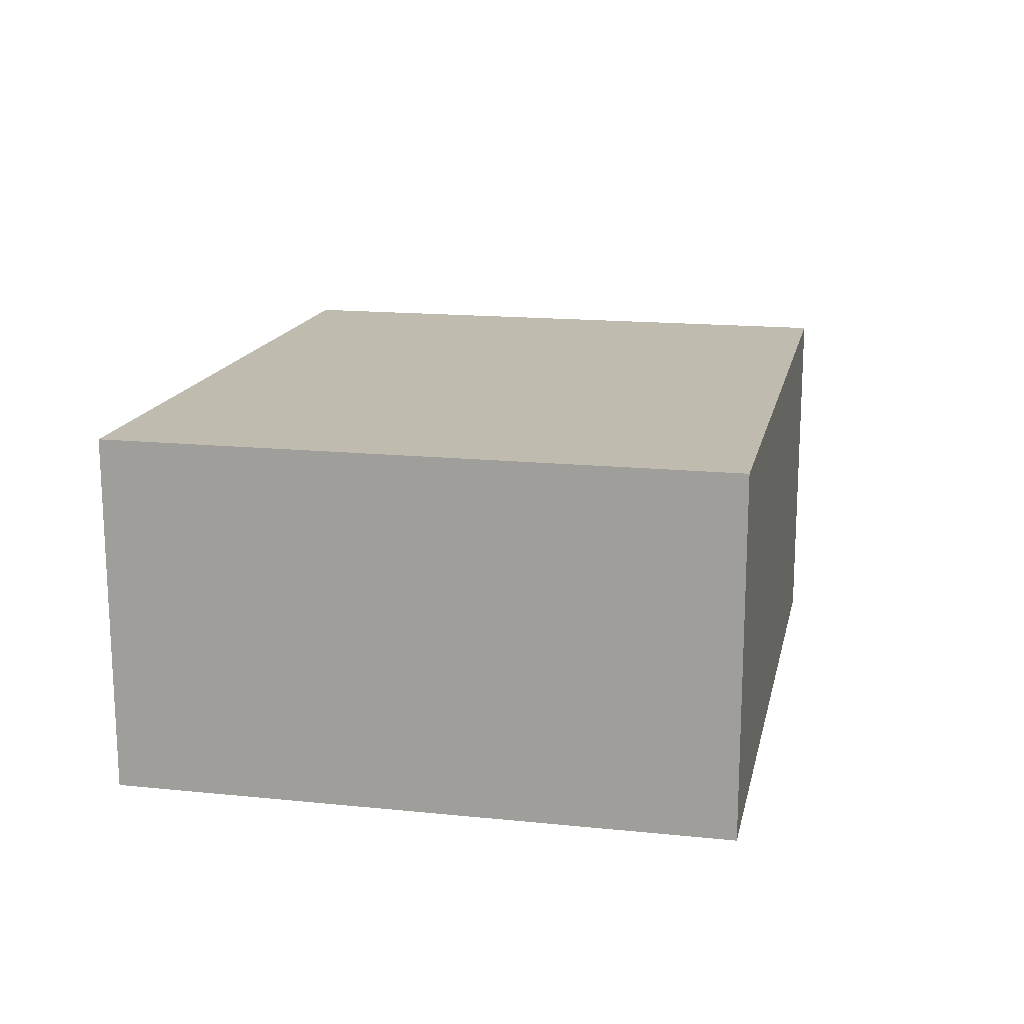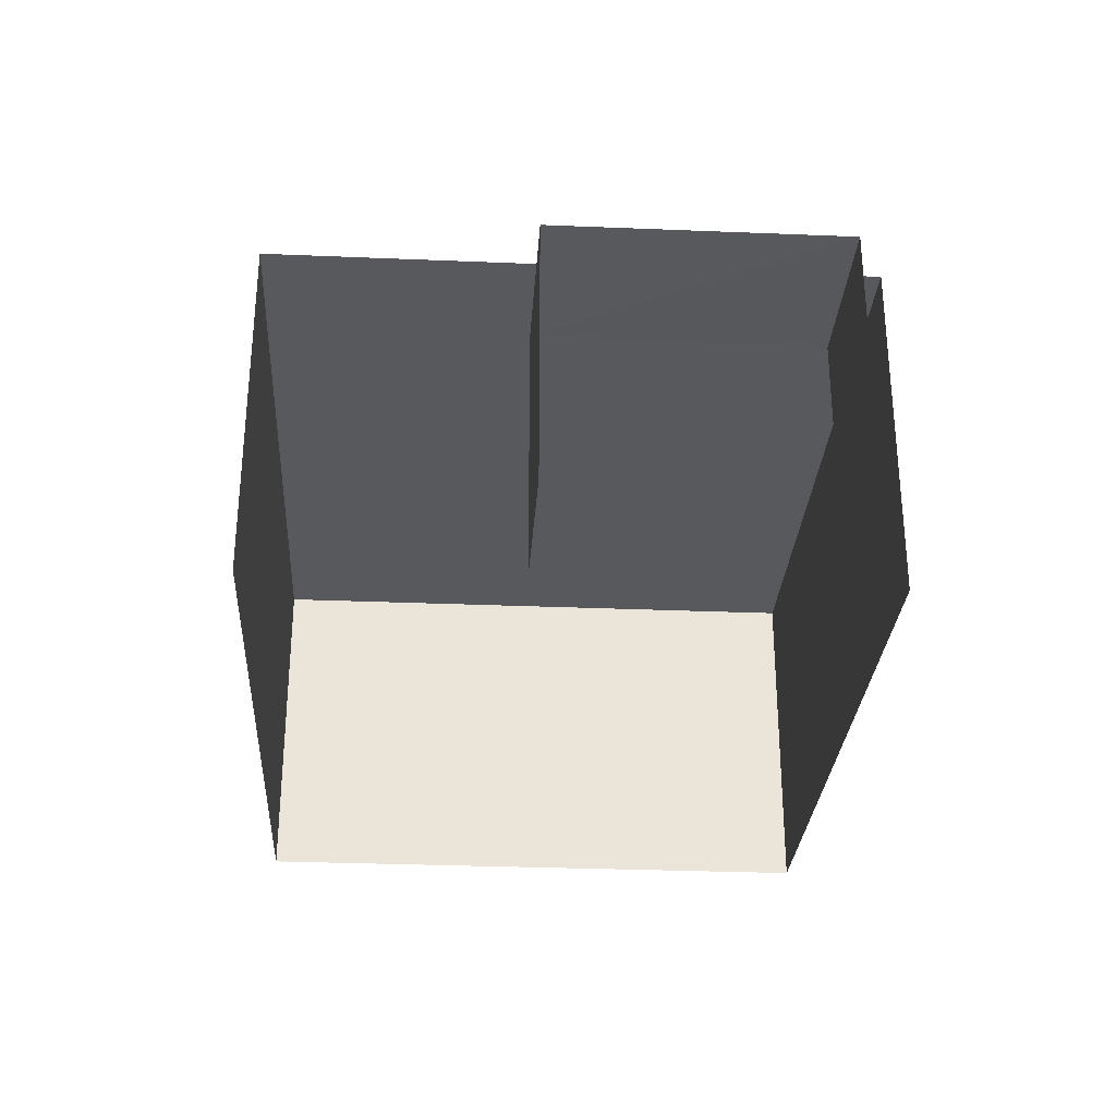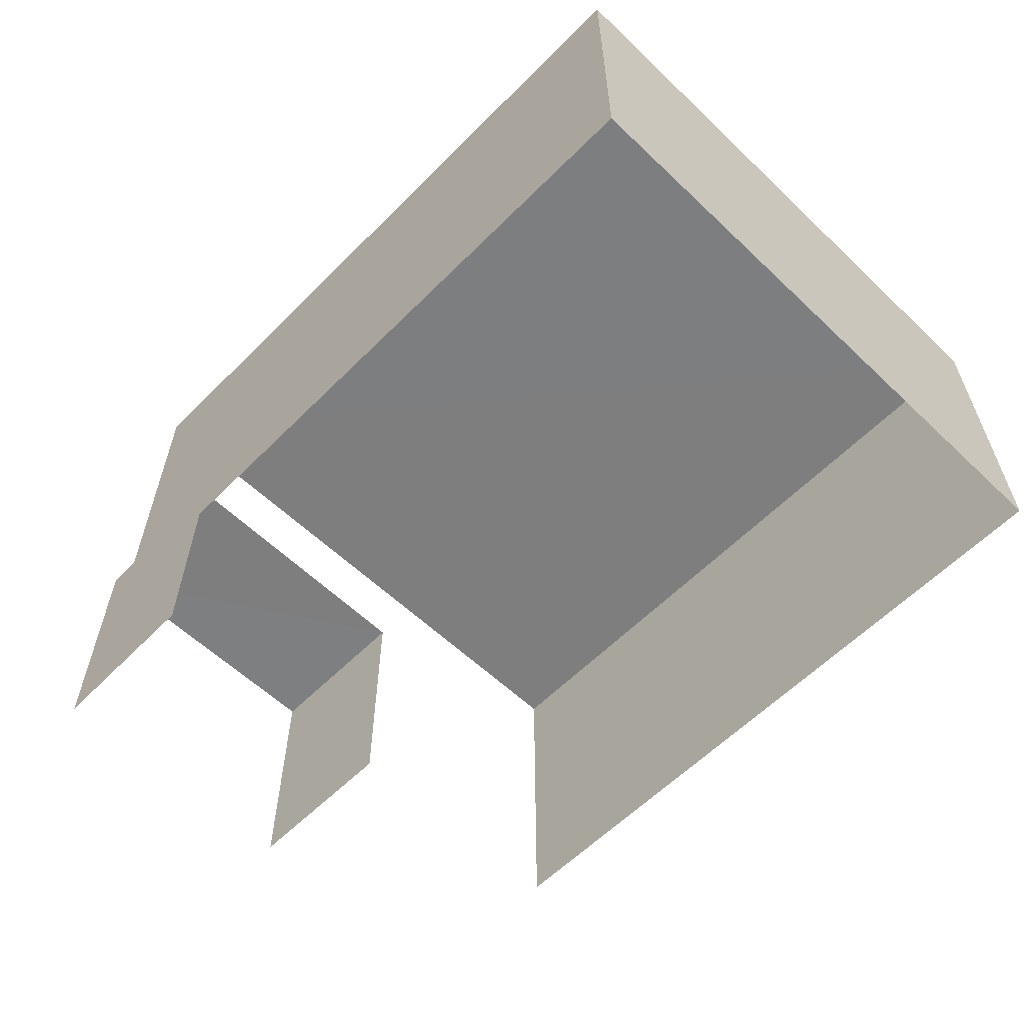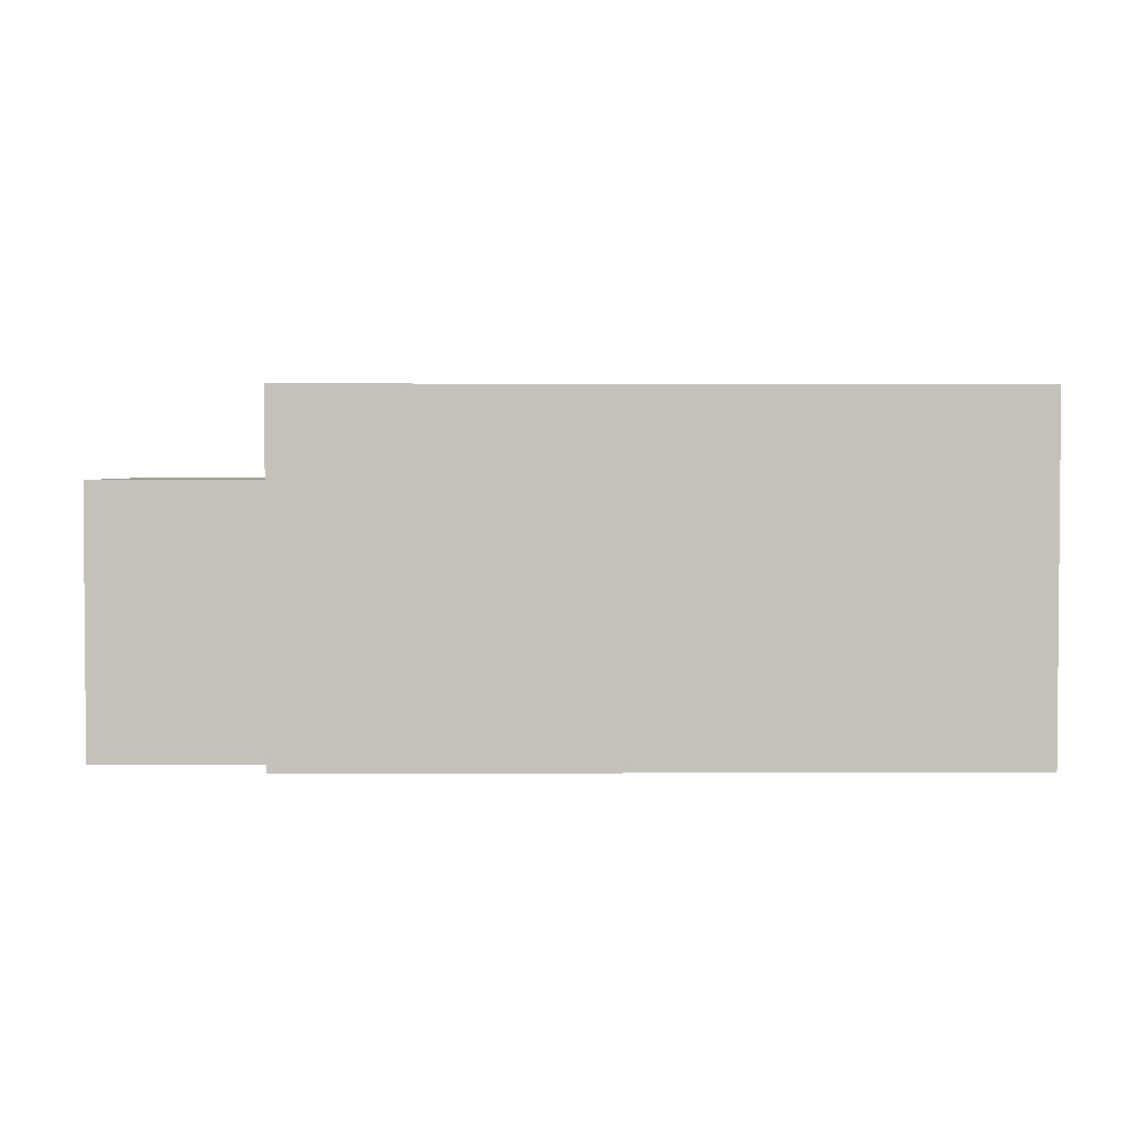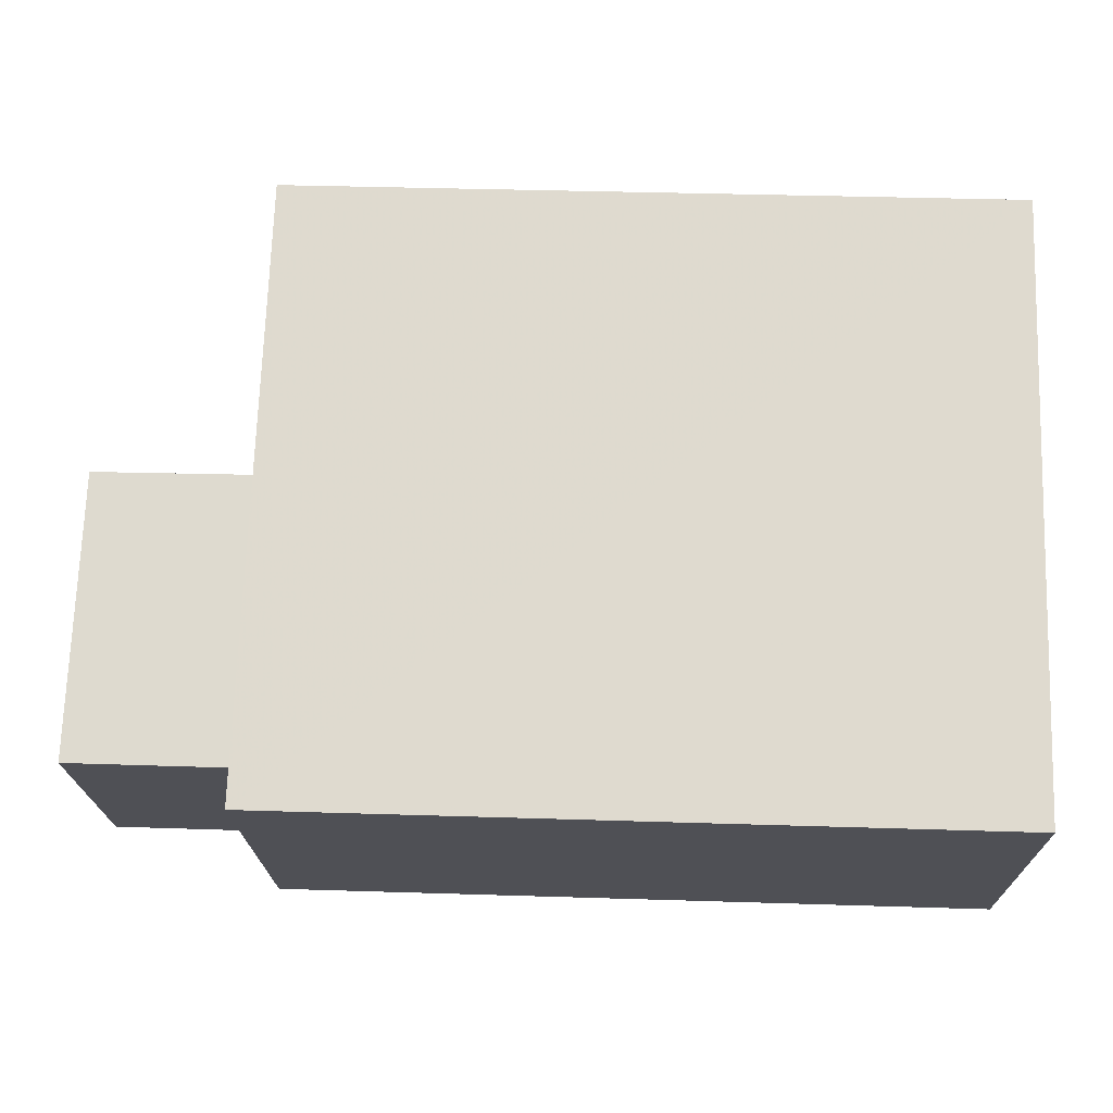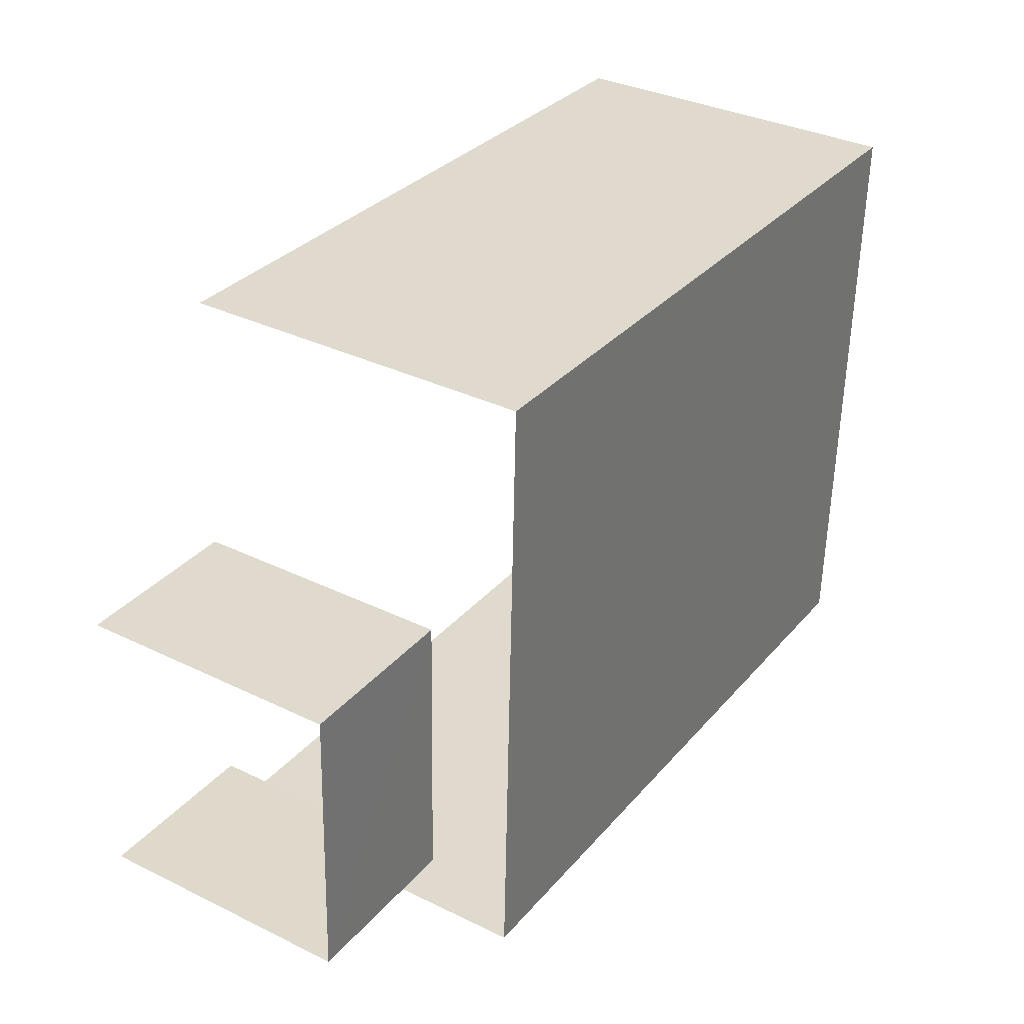
<metadata>
{"format":"obj","ext":"obj","renderer":"f3d","projection":"perspective","resolution":1024,"background":"white","views":[{"elev":15.8,"azim":100.1,"up":"+Z"},{"elev":-29.2,"azim":-95.4,"up":"+Z"},{"elev":-59.4,"azim":43.9,"up":"+Z"},{"elev":2.7,"azim":-2.8,"up":"+Z"},{"elev":-19.4,"azim":1.1,"up":"+Y"},{"elev":34.0,"azim":-56.8,"up":"+Y"}]}
</metadata>
<code>
v -3.723e+05 -1.04e+05 31.15
v -3.723e+05 -1.039e+05 31.15
v -3.723e+05 -1.04e+05 31.15
v -3.723e+05 -1.04e+05 31.15
v -3.723e+05 -1.04e+05 31.15
v -3.723e+05 -1.039e+05 31.15
v -3.723e+05 -1.04e+05 31.15
v -3.723e+05 -1.04e+05 31.15
v -3.723e+05 -1.04e+05 34.7
v -3.723e+05 -1.04e+05 34.7
v -3.723e+05 -1.04e+05 34.7
v -3.723e+05 -1.04e+05 34.7
v -3.723e+05 -1.04e+05 35.87
v -3.723e+05 -1.04e+05 35.87
v -3.723e+05 -1.039e+05 35.87
v -3.723e+05 -1.039e+05 35.87
f 1 2 3
f 3 4 5
f 1 6 2
f 7 8 1
f 7 1 5
f 5 1 3
f 11 8 7
f 11 10 8
f 9 6 1
f 6 9 16
f 5 4 12
f 13 16 9
f 4 13 12
f 13 9 12
f 9 10 11
f 12 9 11
f 13 14 15
f 16 13 15
f 12 11 7
f 5 12 7
f 14 4 3
f 14 13 4
f 15 3 2
f 15 14 3
f 1 8 10
f 9 1 10
f 15 2 6
f 16 15 6

</code>
